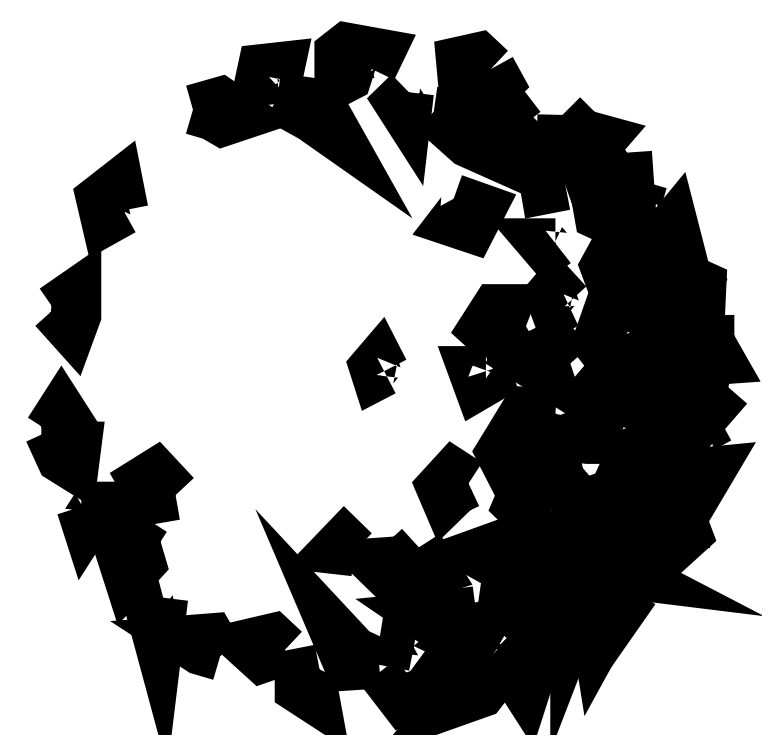
<metadata>
{"format":"dxf","ext":"dxf","renderer":"ezdxf+matplotlib","layout":"modelspace","background":"white","min_lineweight":24,"dpi":150}
</metadata>
<code>
0
SECTION
2
ENTITIES
0
ATTDEF
8
0
10
5.715e+05
20
9.592e+06
30
0
40
0.0186
1

50
270
41
0.8
7
ATTR
3

2
ESTCODE
70
     9
0
POLYLINE
8
0
66
     1
10
0
20
0
30
0
70
     1
0
VERTEX
8
0
10
5.715e+05
20
9.592e+06
30
0
0
VERTEX
8
0
10
5.715e+05
20
9.592e+06
30
0
0
VERTEX
8
0
10
5.715e+05
20
9.592e+06
30
0
0
VERTEX
8
0
10
5.715e+05
20
9.592e+06
30
0
0
VERTEX
8
0
10
5.715e+05
20
9.592e+06
30
0
0
SEQEND
8
0
0
POLYLINE
8
0
66
     1
10
0
20
0
30
0
70
     1
0
VERTEX
8
0
10
5.715e+05
20
9.592e+06
30
0
0
VERTEX
8
0
10
5.715e+05
20
9.592e+06
30
0
0
VERTEX
8
0
10
5.715e+05
20
9.592e+06
30
0
0
VERTEX
8
0
10
5.715e+05
20
9.592e+06
30
0
0
VERTEX
8
0
10
5.715e+05
20
9.592e+06
30
0
0
VERTEX
8
0
10
5.715e+05
20
9.592e+06
30
0
0
SEQEND
8
0
0
POLYLINE
8
0
66
     1
10
0
20
0
30
0
70
     1
0
VERTEX
8
0
10
5.715e+05
20
9.592e+06
30
0
0
VERTEX
8
0
10
5.715e+05
20
9.592e+06
30
0
0
VERTEX
8
0
10
5.715e+05
20
9.592e+06
30
0
0
VERTEX
8
0
10
5.715e+05
20
9.592e+06
30
0
0
VERTEX
8
0
10
5.715e+05
20
9.592e+06
30
0
0
VERTEX
8
0
10
5.715e+05
20
9.592e+06
30
0
0
VERTEX
8
0
10
5.715e+05
20
9.592e+06
30
0
0
VERTEX
8
0
10
5.715e+05
20
9.592e+06
30
0
0
SEQEND
8
0
0
POLYLINE
8
0
66
     1
10
0
20
0
30
0
70
     1
0
VERTEX
8
0
10
5.715e+05
20
9.592e+06
30
0
0
VERTEX
8
0
10
5.715e+05
20
9.592e+06
30
0
0
VERTEX
8
0
10
5.715e+05
20
9.592e+06
30
0
0
VERTEX
8
0
10
5.715e+05
20
9.592e+06
30
0
0
SEQEND
8
0
0
POLYLINE
8
0
66
     1
10
0
20
0
30
0
70
     1
0
VERTEX
8
0
10
5.715e+05
20
9.592e+06
30
0
0
VERTEX
8
0
10
5.715e+05
20
9.592e+06
30
0
0
VERTEX
8
0
10
5.715e+05
20
9.592e+06
30
0
0
VERTEX
8
0
10
5.715e+05
20
9.592e+06
30
0
0
SEQEND
8
0
0
POLYLINE
8
0
66
     1
10
0
20
0
30
0
70
     1
0
VERTEX
8
0
10
5.715e+05
20
9.592e+06
30
0
0
VERTEX
8
0
10
5.715e+05
20
9.592e+06
30
0
0
VERTEX
8
0
10
5.715e+05
20
9.592e+06
30
0
0
VERTEX
8
0
10
5.715e+05
20
9.592e+06
30
0
0
SEQEND
8
0
0
POLYLINE
8
0
66
     1
10
0
20
0
30
0
70
     1
0
VERTEX
8
0
10
5.715e+05
20
9.592e+06
30
0
0
VERTEX
8
0
10
5.715e+05
20
9.592e+06
30
0
0
VERTEX
8
0
10
5.715e+05
20
9.592e+06
30
0
0
VERTEX
8
0
10
5.715e+05
20
9.592e+06
30
0
0
VERTEX
8
0
10
5.715e+05
20
9.592e+06
30
0
0
SEQEND
8
0
0
POLYLINE
8
0
66
     1
10
0
20
0
30
0
70
     1
0
VERTEX
8
0
10
5.715e+05
20
9.592e+06
30
0
0
VERTEX
8
0
10
5.715e+05
20
9.592e+06
30
0
0
VERTEX
8
0
10
5.715e+05
20
9.592e+06
30
0
0
VERTEX
8
0
10
5.715e+05
20
9.592e+06
30
0
0
SEQEND
8
0
0
POLYLINE
8
0
66
     1
10
0
20
0
30
0
70
     1
0
VERTEX
8
0
10
5.715e+05
20
9.592e+06
30
0
0
VERTEX
8
0
10
5.715e+05
20
9.592e+06
30
0
0
VERTEX
8
0
10
5.715e+05
20
9.592e+06
30
0
0
VERTEX
8
0
10
5.715e+05
20
9.592e+06
30
0
0
VERTEX
8
0
10
5.715e+05
20
9.592e+06
30
0
0
VERTEX
8
0
10
5.715e+05
20
9.592e+06
30
0
0
SEQEND
8
0
0
POLYLINE
8
0
66
     1
10
0
20
0
30
0
70
     1
0
VERTEX
8
0
10
5.715e+05
20
9.592e+06
30
0
0
VERTEX
8
0
10
5.715e+05
20
9.592e+06
30
0
0
VERTEX
8
0
10
5.715e+05
20
9.592e+06
30
0
0
SEQEND
8
0
0
POLYLINE
8
0
66
     1
10
0
20
0
30
0
70
     1
0
VERTEX
8
0
10
5.715e+05
20
9.592e+06
30
0
0
VERTEX
8
0
10
5.715e+05
20
9.592e+06
30
0
0
VERTEX
8
0
10
5.715e+05
20
9.592e+06
30
0
0
VERTEX
8
0
10
5.715e+05
20
9.592e+06
30
0
0
VERTEX
8
0
10
5.715e+05
20
9.592e+06
30
0
0
VERTEX
8
0
10
5.715e+05
20
9.592e+06
30
0
0
VERTEX
8
0
10
5.715e+05
20
9.592e+06
30
0
0
SEQEND
8
0
0
POLYLINE
8
0
66
     1
10
0
20
0
30
0
70
     1
0
VERTEX
8
0
10
5.715e+05
20
9.592e+06
30
0
0
VERTEX
8
0
10
5.715e+05
20
9.592e+06
30
0
0
VERTEX
8
0
10
5.715e+05
20
9.592e+06
30
0
0
VERTEX
8
0
10
5.715e+05
20
9.592e+06
30
0
0
SEQEND
8
0
0
POLYLINE
8
0
66
     1
10
0
20
0
30
0
70
     1
0
VERTEX
8
0
10
5.715e+05
20
9.592e+06
30
0
0
VERTEX
8
0
10
5.715e+05
20
9.592e+06
30
0
0
VERTEX
8
0
10
5.715e+05
20
9.592e+06
30
0
0
VERTEX
8
0
10
5.715e+05
20
9.592e+06
30
0
0
VERTEX
8
0
10
5.715e+05
20
9.592e+06
30
0
0
SEQEND
8
0
0
POLYLINE
8
0
66
     1
10
0
20
0
30
0
70
     1
0
VERTEX
8
0
10
5.715e+05
20
9.592e+06
30
0
0
VERTEX
8
0
10
5.715e+05
20
9.592e+06
30
0
0
VERTEX
8
0
10
5.715e+05
20
9.592e+06
30
0
0
VERTEX
8
0
10
5.715e+05
20
9.592e+06
30
0
0
SEQEND
8
0
0
POLYLINE
8
0
66
     1
10
0
20
0
30
0
70
     1
0
VERTEX
8
0
10
5.715e+05
20
9.592e+06
30
0
0
VERTEX
8
0
10
5.715e+05
20
9.592e+06
30
0
0
VERTEX
8
0
10
5.715e+05
20
9.592e+06
30
0
0
VERTEX
8
0
10
5.715e+05
20
9.592e+06
30
0
0
VERTEX
8
0
10
5.715e+05
20
9.592e+06
30
0
0
VERTEX
8
0
10
5.715e+05
20
9.592e+06
30
0
0
SEQEND
8
0
0
POLYLINE
8
0
66
     1
10
0
20
0
30
0
70
     1
0
VERTEX
8
0
10
5.715e+05
20
9.592e+06
30
0
0
VERTEX
8
0
10
5.715e+05
20
9.592e+06
30
0
0
VERTEX
8
0
10
5.715e+05
20
9.592e+06
30
0
0
VERTEX
8
0
10
5.715e+05
20
9.592e+06
30
0
0
SEQEND
8
0
0
POLYLINE
8
0
66
     1
10
0
20
0
30
0
70
     1
0
VERTEX
8
0
10
5.715e+05
20
9.592e+06
30
0
0
VERTEX
8
0
10
5.715e+05
20
9.592e+06
30
0
0
VERTEX
8
0
10
5.715e+05
20
9.592e+06
30
0
0
VERTEX
8
0
10
5.715e+05
20
9.592e+06
30
0
0
VERTEX
8
0
10
5.715e+05
20
9.592e+06
30
0
0
SEQEND
8
0
0
POLYLINE
8
0
66
     1
10
0
20
0
30
0
70
     1
0
VERTEX
8
0
10
5.715e+05
20
9.592e+06
30
0
0
VERTEX
8
0
10
5.715e+05
20
9.592e+06
30
0
0
VERTEX
8
0
10
5.715e+05
20
9.592e+06
30
0
0
VERTEX
8
0
10
5.715e+05
20
9.592e+06
30
0
0
SEQEND
8
0
0
POLYLINE
8
0
66
     1
10
0
20
0
30
0
70
     1
0
VERTEX
8
0
10
5.715e+05
20
9.592e+06
30
0
0
VERTEX
8
0
10
5.715e+05
20
9.592e+06
30
0
0
VERTEX
8
0
10
5.715e+05
20
9.592e+06
30
0
0
VERTEX
8
0
10
5.715e+05
20
9.592e+06
30
0
0
VERTEX
8
0
10
5.715e+05
20
9.592e+06
30
0
0
VERTEX
8
0
10
5.715e+05
20
9.592e+06
30
0
0
SEQEND
8
0
0
POLYLINE
8
0
66
     1
10
0
20
0
30
0
70
     1
0
VERTEX
8
0
10
5.715e+05
20
9.592e+06
30
0
0
VERTEX
8
0
10
5.715e+05
20
9.592e+06
30
0
0
VERTEX
8
0
10
5.715e+05
20
9.592e+06
30
0
0
VERTEX
8
0
10
5.715e+05
20
9.592e+06
30
0
0
VERTEX
8
0
10
5.715e+05
20
9.592e+06
30
0
0
SEQEND
8
0
0
POLYLINE
8
0
66
     1
10
0
20
0
30
0
70
     1
0
VERTEX
8
0
10
5.715e+05
20
9.592e+06
30
0
0
VERTEX
8
0
10
5.715e+05
20
9.592e+06
30
0
0
VERTEX
8
0
10
5.715e+05
20
9.592e+06
30
0
0
SEQEND
8
0
0
POLYLINE
8
0
66
     1
10
0
20
0
30
0
70
     1
0
VERTEX
8
0
10
5.715e+05
20
9.592e+06
30
0
0
VERTEX
8
0
10
5.715e+05
20
9.592e+06
30
0
0
VERTEX
8
0
10
5.715e+05
20
9.592e+06
30
0
0
SEQEND
8
0
0
POLYLINE
8
0
66
     1
10
0
20
0
30
0
70
     1
0
VERTEX
8
0
10
5.715e+05
20
9.592e+06
30
0
0
VERTEX
8
0
10
5.715e+05
20
9.592e+06
30
0
0
VERTEX
8
0
10
5.715e+05
20
9.592e+06
30
0
0
SEQEND
8
0
0
POLYLINE
8
0
66
     1
10
0
20
0
30
0
70
     1
0
VERTEX
8
0
10
5.715e+05
20
9.592e+06
30
0
0
VERTEX
8
0
10
5.715e+05
20
9.592e+06
30
0
0
VERTEX
8
0
10
5.715e+05
20
9.592e+06
30
0
0
VERTEX
8
0
10
5.715e+05
20
9.592e+06
30
0
0
VERTEX
8
0
10
5.715e+05
20
9.592e+06
30
0
0
VERTEX
8
0
10
5.715e+05
20
9.592e+06
30
0
0
SEQEND
8
0
0
POLYLINE
8
0
66
     1
10
0
20
0
30
0
70
     1
0
VERTEX
8
0
10
5.715e+05
20
9.592e+06
30
0
0
VERTEX
8
0
10
5.715e+05
20
9.592e+06
30
0
0
VERTEX
8
0
10
5.715e+05
20
9.592e+06
30
0
0
VERTEX
8
0
10
5.715e+05
20
9.592e+06
30
0
0
VERTEX
8
0
10
5.715e+05
20
9.592e+06
30
0
0
VERTEX
8
0
10
5.715e+05
20
9.592e+06
30
0
0
VERTEX
8
0
10
5.715e+05
20
9.592e+06
30
0
0
SEQEND
8
0
0
POLYLINE
8
0
66
     1
10
0
20
0
30
0
70
     1
0
VERTEX
8
0
10
5.715e+05
20
9.592e+06
30
0
0
VERTEX
8
0
10
5.715e+05
20
9.592e+06
30
0
0
VERTEX
8
0
10
5.715e+05
20
9.592e+06
30
0
0
VERTEX
8
0
10
5.715e+05
20
9.592e+06
30
0
0
SEQEND
8
0
0
POLYLINE
8
0
66
     1
10
0
20
0
30
0
70
     1
0
VERTEX
8
0
10
5.715e+05
20
9.592e+06
30
0
0
VERTEX
8
0
10
5.715e+05
20
9.592e+06
30
0
0
VERTEX
8
0
10
5.715e+05
20
9.592e+06
30
0
0
VERTEX
8
0
10
5.715e+05
20
9.592e+06
30
0
0
SEQEND
8
0
0
POLYLINE
8
0
66
     1
10
0
20
0
30
0
70
     1
0
VERTEX
8
0
10
5.715e+05
20
9.592e+06
30
0
0
VERTEX
8
0
10
5.715e+05
20
9.592e+06
30
0
0
VERTEX
8
0
10
5.715e+05
20
9.592e+06
30
0
0
VERTEX
8
0
10
5.715e+05
20
9.592e+06
30
0
0
SEQEND
8
0
0
POLYLINE
8
0
66
     1
10
0
20
0
30
0
70
     1
0
VERTEX
8
0
10
5.715e+05
20
9.592e+06
30
0
0
VERTEX
8
0
10
5.715e+05
20
9.592e+06
30
0
0
VERTEX
8
0
10
5.715e+05
20
9.592e+06
30
0
0
VERTEX
8
0
10
5.715e+05
20
9.592e+06
30
0
0
VERTEX
8
0
10
5.715e+05
20
9.592e+06
30
0
0
VERTEX
8
0
10
5.715e+05
20
9.592e+06
30
0
0
SEQEND
8
0
0
POLYLINE
8
0
66
     1
10
0
20
0
30
0
70
     1
0
VERTEX
8
0
10
5.715e+05
20
9.592e+06
30
0
0
VERTEX
8
0
10
5.715e+05
20
9.592e+06
30
0
0
VERTEX
8
0
10
5.715e+05
20
9.592e+06
30
0
0
VERTEX
8
0
10
5.715e+05
20
9.592e+06
30
0
0
VERTEX
8
0
10
5.715e+05
20
9.592e+06
30
0
0
VERTEX
8
0
10
5.715e+05
20
9.592e+06
30
0
0
VERTEX
8
0
10
5.715e+05
20
9.592e+06
30
0
0
SEQEND
8
0
0
POLYLINE
8
0
66
     1
10
0
20
0
30
0
70
     1
0
VERTEX
8
0
10
5.715e+05
20
9.592e+06
30
0
0
VERTEX
8
0
10
5.715e+05
20
9.592e+06
30
0
0
VERTEX
8
0
10
5.715e+05
20
9.592e+06
30
0
0
VERTEX
8
0
10
5.715e+05
20
9.592e+06
30
0
0
VERTEX
8
0
10
5.715e+05
20
9.592e+06
30
0
0
SEQEND
8
0
0
POLYLINE
8
0
66
     1
10
0
20
0
30
0
70
     1
0
VERTEX
8
0
10
5.715e+05
20
9.592e+06
30
0
0
VERTEX
8
0
10
5.715e+05
20
9.592e+06
30
0
0
VERTEX
8
0
10
5.715e+05
20
9.592e+06
30
0
0
SEQEND
8
0
0
POLYLINE
8
0
66
     1
10
0
20
0
30
0
70
     1
0
VERTEX
8
0
10
5.715e+05
20
9.592e+06
30
0
0
VERTEX
8
0
10
5.715e+05
20
9.592e+06
30
0
0
VERTEX
8
0
10
5.715e+05
20
9.592e+06
30
0
0
VERTEX
8
0
10
5.715e+05
20
9.592e+06
30
0
0
VERTEX
8
0
10
5.715e+05
20
9.592e+06
30
0
0
VERTEX
8
0
10
5.715e+05
20
9.592e+06
30
0
0
SEQEND
8
0
0
POLYLINE
8
0
66
     1
10
0
20
0
30
0
70
     1
0
VERTEX
8
0
10
5.715e+05
20
9.592e+06
30
0
0
VERTEX
8
0
10
5.715e+05
20
9.592e+06
30
0
0
VERTEX
8
0
10
5.715e+05
20
9.592e+06
30
0
0
SEQEND
8
0
0
POLYLINE
8
0
66
     1
10
0
20
0
30
0
70
     1
0
VERTEX
8
0
10
5.715e+05
20
9.592e+06
30
0
0
VERTEX
8
0
10
5.715e+05
20
9.592e+06
30
0
0
VERTEX
8
0
10
5.715e+05
20
9.592e+06
30
0
0
VERTEX
8
0
10
5.715e+05
20
9.592e+06
30
0
0
SEQEND
8
0
0
POLYLINE
8
0
66
     1
10
0
20
0
30
0
70
     1
0
VERTEX
8
0
10
5.715e+05
20
9.592e+06
30
0
0
VERTEX
8
0
10
5.715e+05
20
9.592e+06
30
0
0
VERTEX
8
0
10
5.715e+05
20
9.592e+06
30
0
0
VERTEX
8
0
10
5.715e+05
20
9.592e+06
30
0
0
SEQEND
8
0
0
POLYLINE
8
0
66
     1
10
0
20
0
30
0
70
     1
0
VERTEX
8
0
10
5.715e+05
20
9.592e+06
30
0
0
VERTEX
8
0
10
5.715e+05
20
9.592e+06
30
0
0
VERTEX
8
0
10
5.715e+05
20
9.592e+06
30
0
0
VERTEX
8
0
10
5.715e+05
20
9.592e+06
30
0
0
SEQEND
8
0
0
POLYLINE
8
0
66
     1
10
0
20
0
30
0
70
     1
0
VERTEX
8
0
10
5.715e+05
20
9.592e+06
30
0
0
VERTEX
8
0
10
5.715e+05
20
9.592e+06
30
0
0
VERTEX
8
0
10
5.715e+05
20
9.592e+06
30
0
0
VERTEX
8
0
10
5.715e+05
20
9.592e+06
30
0
0
SEQEND
8
0
0
POLYLINE
8
0
66
     1
10
0
20
0
30
0
70
     1
0
VERTEX
8
0
10
5.715e+05
20
9.592e+06
30
0
0
VERTEX
8
0
10
5.715e+05
20
9.592e+06
30
0
0
VERTEX
8
0
10
5.715e+05
20
9.592e+06
30
0
0
VERTEX
8
0
10
5.715e+05
20
9.592e+06
30
0
0
SEQEND
8
0
0
POLYLINE
8
0
66
     1
10
0
20
0
30
0
70
     1
0
VERTEX
8
0
10
5.715e+05
20
9.592e+06
30
0
0
VERTEX
8
0
10
5.715e+05
20
9.592e+06
30
0
0
VERTEX
8
0
10
5.715e+05
20
9.592e+06
30
0
0
VERTEX
8
0
10
5.715e+05
20
9.592e+06
30
0
0
VERTEX
8
0
10
5.715e+05
20
9.592e+06
30
0
0
SEQEND
8
0
0
POLYLINE
8
0
66
     1
10
0
20
0
30
0
70
     1
0
VERTEX
8
0
10
5.715e+05
20
9.592e+06
30
0
0
VERTEX
8
0
10
5.715e+05
20
9.592e+06
30
0
0
VERTEX
8
0
10
5.715e+05
20
9.592e+06
30
0
0
VERTEX
8
0
10
5.715e+05
20
9.592e+06
30
0
0
SEQEND
8
0
0
POLYLINE
8
0
66
     1
10
0
20
0
30
0
70
     1
0
VERTEX
8
0
10
5.715e+05
20
9.592e+06
30
0
0
VERTEX
8
0
10
5.715e+05
20
9.592e+06
30
0
0
VERTEX
8
0
10
5.715e+05
20
9.592e+06
30
0
0
VERTEX
8
0
10
5.715e+05
20
9.592e+06
30
0
0
VERTEX
8
0
10
5.715e+05
20
9.592e+06
30
0
0
SEQEND
8
0
0
POLYLINE
8
0
66
     1
10
0
20
0
30
0
70
     1
0
VERTEX
8
0
10
5.715e+05
20
9.592e+06
30
0
0
VERTEX
8
0
10
5.715e+05
20
9.592e+06
30
0
0
VERTEX
8
0
10
5.715e+05
20
9.592e+06
30
0
0
VERTEX
8
0
10
5.715e+05
20
9.592e+06
30
0
0
VERTEX
8
0
10
5.715e+05
20
9.592e+06
30
0
0
SEQEND
8
0
0
POLYLINE
8
0
66
     1
10
0
20
0
30
0
70
     1
0
VERTEX
8
0
10
5.715e+05
20
9.592e+06
30
0
0
VERTEX
8
0
10
5.715e+05
20
9.592e+06
30
0
0
VERTEX
8
0
10
5.715e+05
20
9.592e+06
30
0
0
SEQEND
8
0
0
POLYLINE
8
0
66
     1
10
0
20
0
30
0
70
     1
0
VERTEX
8
0
10
5.715e+05
20
9.592e+06
30
0
0
VERTEX
8
0
10
5.715e+05
20
9.592e+06
30
0
0
VERTEX
8
0
10
5.715e+05
20
9.592e+06
30
0
0
VERTEX
8
0
10
5.715e+05
20
9.592e+06
30
0
0
VERTEX
8
0
10
5.715e+05
20
9.592e+06
30
0
0
SEQEND
8
0
0
POLYLINE
8
0
66
     1
10
0
20
0
30
0
70
     1
0
VERTEX
8
0
10
5.715e+05
20
9.592e+06
30
0
0
VERTEX
8
0
10
5.715e+05
20
9.592e+06
30
0
0
VERTEX
8
0
10
5.715e+05
20
9.592e+06
30
0
0
VERTEX
8
0
10
5.715e+05
20
9.592e+06
30
0
0
VERTEX
8
0
10
5.715e+05
20
9.592e+06
30
0
0
VERTEX
8
0
10
5.715e+05
20
9.592e+06
30
0
0
SEQEND
8
0
0
POLYLINE
8
0
66
     1
10
0
20
0
30
0
70
     1
0
VERTEX
8
0
10
5.715e+05
20
9.592e+06
30
0
0
VERTEX
8
0
10
5.715e+05
20
9.592e+06
30
0
0
VERTEX
8
0
10
5.715e+05
20
9.592e+06
30
0
0
VERTEX
8
0
10
5.715e+05
20
9.592e+06
30
0
0
SEQEND
8
0
0
POLYLINE
8
0
66
     1
10
0
20
0
30
0
70
     1
0
VERTEX
8
0
10
5.715e+05
20
9.592e+06
30
0
0
VERTEX
8
0
10
5.715e+05
20
9.592e+06
30
0
0
VERTEX
8
0
10
5.715e+05
20
9.592e+06
30
0
0
VERTEX
8
0
10
5.715e+05
20
9.592e+06
30
0
0
VERTEX
8
0
10
5.715e+05
20
9.592e+06
30
0
0
SEQEND
8
0
0
POLYLINE
8
0
66
     1
10
0
20
0
30
0
70
     1
0
VERTEX
8
0
10
5.715e+05
20
9.592e+06
30
0
0
VERTEX
8
0
10
5.715e+05
20
9.592e+06
30
0
0
VERTEX
8
0
10
5.715e+05
20
9.592e+06
30
0
0
VERTEX
8
0
10
5.715e+05
20
9.592e+06
30
0
0
VERTEX
8
0
10
5.715e+05
20
9.592e+06
30
0
0
SEQEND
8
0
0
POLYLINE
8
0
66
     1
10
0
20
0
30
0
70
     1
0
VERTEX
8
0
10
5.715e+05
20
9.592e+06
30
0
0
VERTEX
8
0
10
5.715e+05
20
9.592e+06
30
0
0
VERTEX
8
0
10
5.715e+05
20
9.592e+06
30
0
0
SEQEND
8
0
0
POLYLINE
8
0
66
     1
10
0
20
0
30
0
70
     1
0
VERTEX
8
0
10
5.715e+05
20
9.592e+06
30
0
0
VERTEX
8
0
10
5.715e+05
20
9.592e+06
30
0
0
VERTEX
8
0
10
5.715e+05
20
9.592e+06
30
0
0
VERTEX
8
0
10
5.715e+05
20
9.592e+06
30
0
0
SEQEND
8
0
0
POLYLINE
8
0
66
     1
10
0
20
0
30
0
70
     1
0
VERTEX
8
0
10
5.715e+05
20
9.592e+06
30
0
0
VERTEX
8
0
10
5.715e+05
20
9.592e+06
30
0
0
VERTEX
8
0
10
5.715e+05
20
9.592e+06
30
0
0
VERTEX
8
0
10
5.715e+05
20
9.592e+06
30
0
0
SEQEND
8
0
0
POLYLINE
8
0
66
     1
10
0
20
0
30
0
70
     1
0
VERTEX
8
0
10
5.715e+05
20
9.592e+06
30
0
0
VERTEX
8
0
10
5.715e+05
20
9.592e+06
30
0
0
VERTEX
8
0
10
5.715e+05
20
9.592e+06
30
0
0
VERTEX
8
0
10
5.715e+05
20
9.592e+06
30
0
0
SEQEND
8
0
0
POLYLINE
8
0
66
     1
10
0
20
0
30
0
70
     1
0
VERTEX
8
0
10
5.715e+05
20
9.592e+06
30
0
0
VERTEX
8
0
10
5.715e+05
20
9.592e+06
30
0
0
VERTEX
8
0
10
5.715e+05
20
9.592e+06
30
0
0
VERTEX
8
0
10
5.715e+05
20
9.592e+06
30
0
0
SEQEND
8
0
0
POLYLINE
8
0
66
     1
10
0
20
0
30
0
70
     1
0
VERTEX
8
0
10
5.715e+05
20
9.592e+06
30
0
0
VERTEX
8
0
10
5.715e+05
20
9.592e+06
30
0
0
VERTEX
8
0
10
5.715e+05
20
9.592e+06
30
0
0
VERTEX
8
0
10
5.715e+05
20
9.592e+06
30
0
0
SEQEND
8
0
0
POLYLINE
8
0
66
     1
10
0
20
0
30
0
70
     1
0
VERTEX
8
0
10
5.715e+05
20
9.592e+06
30
0
0
VERTEX
8
0
10
5.715e+05
20
9.592e+06
30
0
0
VERTEX
8
0
10
5.715e+05
20
9.592e+06
30
0
0
VERTEX
8
0
10
5.715e+05
20
9.592e+06
30
0
0
SEQEND
8
0
0
POLYLINE
8
0
66
     1
10
0
20
0
30
0
70
     1
0
VERTEX
8
0
10
5.715e+05
20
9.592e+06
30
0
0
VERTEX
8
0
10
5.715e+05
20
9.592e+06
30
0
0
VERTEX
8
0
10
5.715e+05
20
9.592e+06
30
0
0
VERTEX
8
0
10
5.715e+05
20
9.592e+06
30
0
0
SEQEND
8
0
0
POLYLINE
8
0
66
     1
10
0
20
0
30
0
70
     1
0
VERTEX
8
0
10
5.715e+05
20
9.592e+06
30
0
0
VERTEX
8
0
10
5.715e+05
20
9.592e+06
30
0
0
VERTEX
8
0
10
5.715e+05
20
9.592e+06
30
0
0
VERTEX
8
0
10
5.715e+05
20
9.592e+06
30
0
0
SEQEND
8
0
0
POLYLINE
8
0
66
     1
10
0
20
0
30
0
70
     1
0
VERTEX
8
0
10
5.715e+05
20
9.592e+06
30
0
0
VERTEX
8
0
10
5.715e+05
20
9.592e+06
30
0
0
VERTEX
8
0
10
5.715e+05
20
9.592e+06
30
0
0
VERTEX
8
0
10
5.715e+05
20
9.592e+06
30
0
0
SEQEND
8
0
0
POLYLINE
8
0
66
     1
10
0
20
0
30
0
70
     1
0
VERTEX
8
0
10
5.715e+05
20
9.592e+06
30
0
0
VERTEX
8
0
10
5.715e+05
20
9.592e+06
30
0
0
VERTEX
8
0
10
5.715e+05
20
9.592e+06
30
0
0
VERTEX
8
0
10
5.715e+05
20
9.592e+06
30
0
0
VERTEX
8
0
10
5.715e+05
20
9.592e+06
30
0
0
SEQEND
8
0
0
POLYLINE
8
0
66
     1
10
0
20
0
30
0
70
     1
0
VERTEX
8
0
10
5.715e+05
20
9.592e+06
30
0
0
VERTEX
8
0
10
5.715e+05
20
9.592e+06
30
0
0
VERTEX
8
0
10
5.715e+05
20
9.592e+06
30
0
0
VERTEX
8
0
10
5.715e+05
20
9.592e+06
30
0
0
VERTEX
8
0
10
5.715e+05
20
9.592e+06
30
0
0
SEQEND
8
0
0
POLYLINE
8
0
66
     1
10
0
20
0
30
0
70
     1
0
VERTEX
8
0
10
5.715e+05
20
9.592e+06
30
0
0
VERTEX
8
0
10
5.715e+05
20
9.592e+06
30
0
0
VERTEX
8
0
10
5.715e+05
20
9.592e+06
30
0
0
VERTEX
8
0
10
5.715e+05
20
9.592e+06
30
0
0
SEQEND
8
0
0
POLYLINE
8
0
66
     1
10
0
20
0
30
0
70
     1
0
VERTEX
8
0
10
5.715e+05
20
9.592e+06
30
0
0
VERTEX
8
0
10
5.715e+05
20
9.592e+06
30
0
0
VERTEX
8
0
10
5.715e+05
20
9.592e+06
30
0
0
VERTEX
8
0
10
5.715e+05
20
9.592e+06
30
0
0
SEQEND
8
0
0
POLYLINE
8
0
66
     1
10
0
20
0
30
0
70
     1
0
VERTEX
8
0
10
5.715e+05
20
9.592e+06
30
0
0
VERTEX
8
0
10
5.715e+05
20
9.592e+06
30
0
0
VERTEX
8
0
10
5.715e+05
20
9.592e+06
30
0
0
VERTEX
8
0
10
5.715e+05
20
9.592e+06
30
0
0
VERTEX
8
0
10
5.715e+05
20
9.592e+06
30
0
0
SEQEND
8
0
0
POLYLINE
8
0
66
     1
10
0
20
0
30
0
70
     1
0
VERTEX
8
0
10
5.715e+05
20
9.592e+06
30
0
0
VERTEX
8
0
10
5.715e+05
20
9.592e+06
30
0
0
VERTEX
8
0
10
5.715e+05
20
9.592e+06
30
0
0
VERTEX
8
0
10
5.715e+05
20
9.592e+06
30
0
0
VERTEX
8
0
10
5.715e+05
20
9.592e+06
30
0
0
VERTEX
8
0
10
5.715e+05
20
9.592e+06
30
0
0
VERTEX
8
0
10
5.715e+05
20
9.592e+06
30
0
0
SEQEND
8
0
0
POLYLINE
8
0
66
     1
10
0
20
0
30
0
70
     1
0
VERTEX
8
0
10
5.715e+05
20
9.592e+06
30
0
0
VERTEX
8
0
10
5.715e+05
20
9.592e+06
30
0
0
VERTEX
8
0
10
5.715e+05
20
9.592e+06
30
0
0
VERTEX
8
0
10
5.715e+05
20
9.592e+06
30
0
0
SEQEND
8
0
0
POLYLINE
8
0
66
     1
10
0
20
0
30
0
70
     1
0
VERTEX
8
0
10
5.715e+05
20
9.592e+06
30
0
0
VERTEX
8
0
10
5.715e+05
20
9.592e+06
30
0
0
VERTEX
8
0
10
5.715e+05
20
9.592e+06
30
0
0
VERTEX
8
0
10
5.715e+05
20
9.592e+06
30
0
0
SEQEND
8
0
0
POLYLINE
8
0
66
     1
10
0
20
0
30
0
70
     1
0
VERTEX
8
0
10
5.715e+05
20
9.592e+06
30
0
0
VERTEX
8
0
10
5.715e+05
20
9.592e+06
30
0
0
VERTEX
8
0
10
5.715e+05
20
9.592e+06
30
0
0
VERTEX
8
0
10
5.715e+05
20
9.592e+06
30
0
0
SEQEND
8
0
0
POLYLINE
8
0
66
     1
10
0
20
0
30
0
70
     1
0
VERTEX
8
0
10
5.715e+05
20
9.592e+06
30
0
0
VERTEX
8
0
10
5.715e+05
20
9.592e+06
30
0
0
VERTEX
8
0
10
5.715e+05
20
9.592e+06
30
0
0
VERTEX
8
0
10
5.715e+05
20
9.592e+06
30
0
0
SEQEND
8
0
0
POLYLINE
8
0
66
     1
10
0
20
0
30
0
70
     1
0
VERTEX
8
0
10
5.715e+05
20
9.592e+06
30
0
0
VERTEX
8
0
10
5.715e+05
20
9.592e+06
30
0
0
VERTEX
8
0
10
5.715e+05
20
9.592e+06
30
0
0
VERTEX
8
0
10
5.715e+05
20
9.592e+06
30
0
0
SEQEND
8
0
0
ENDSEC
0
EOF

</code>
